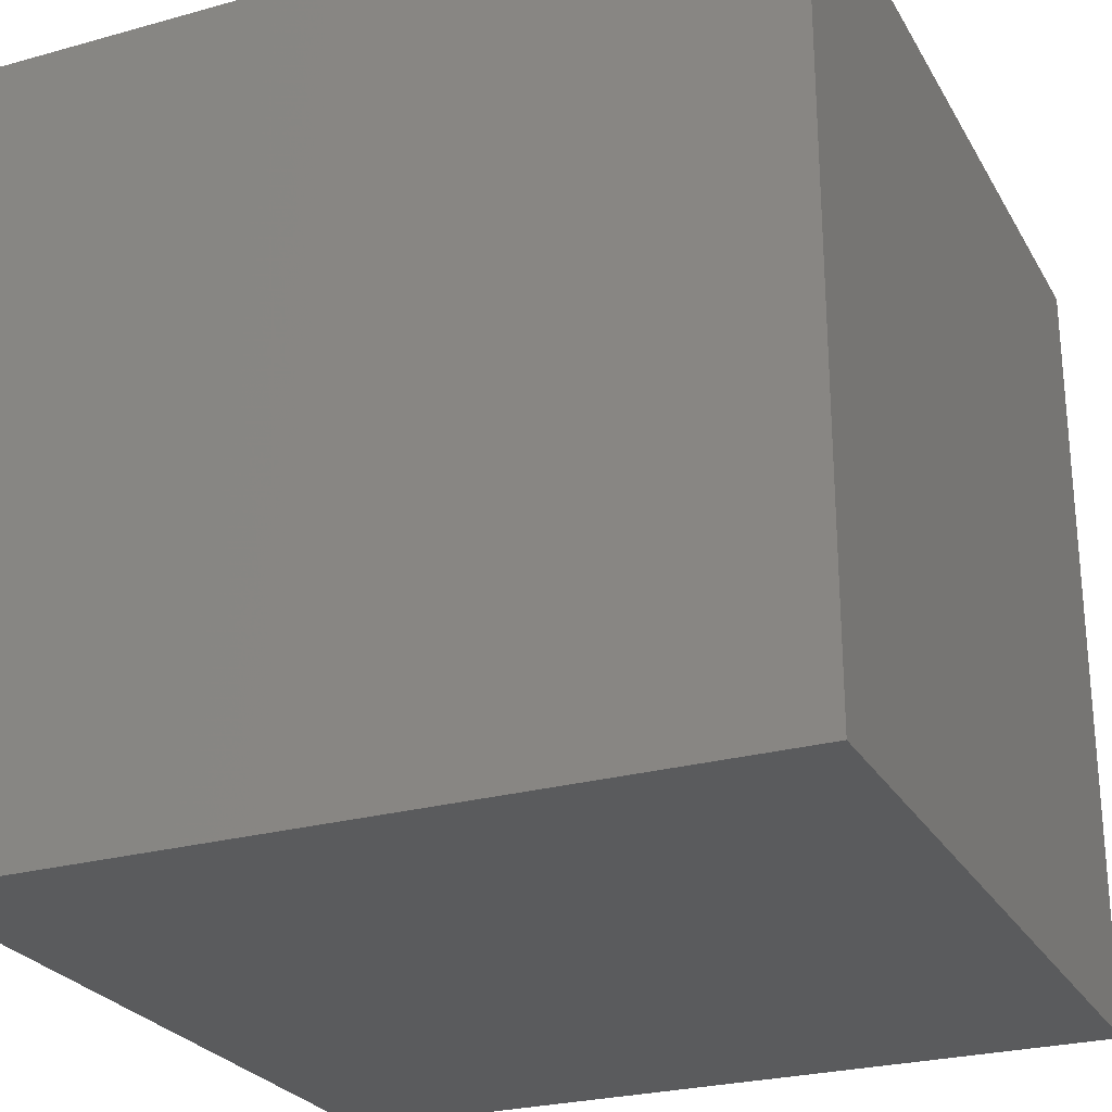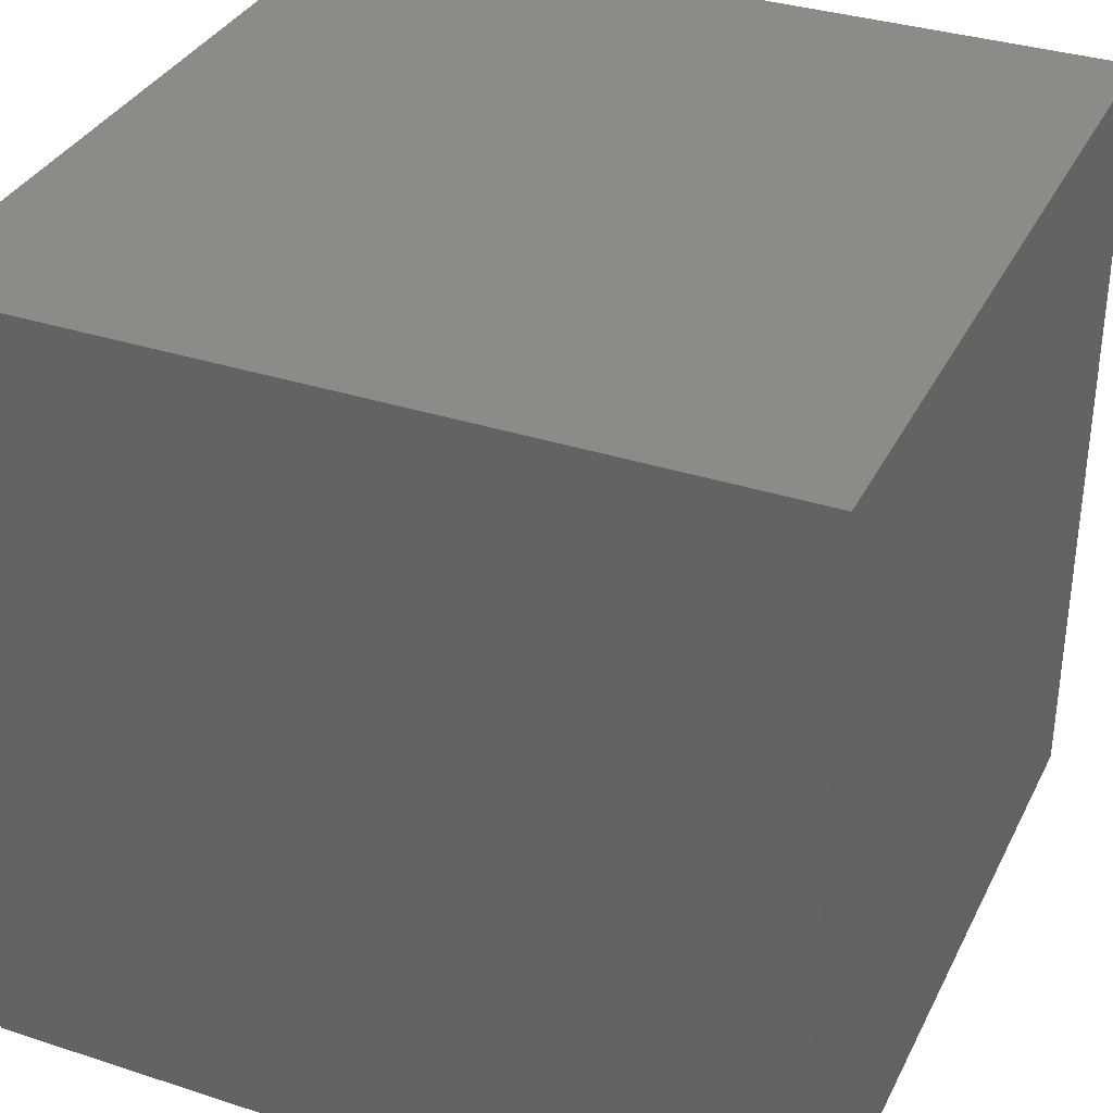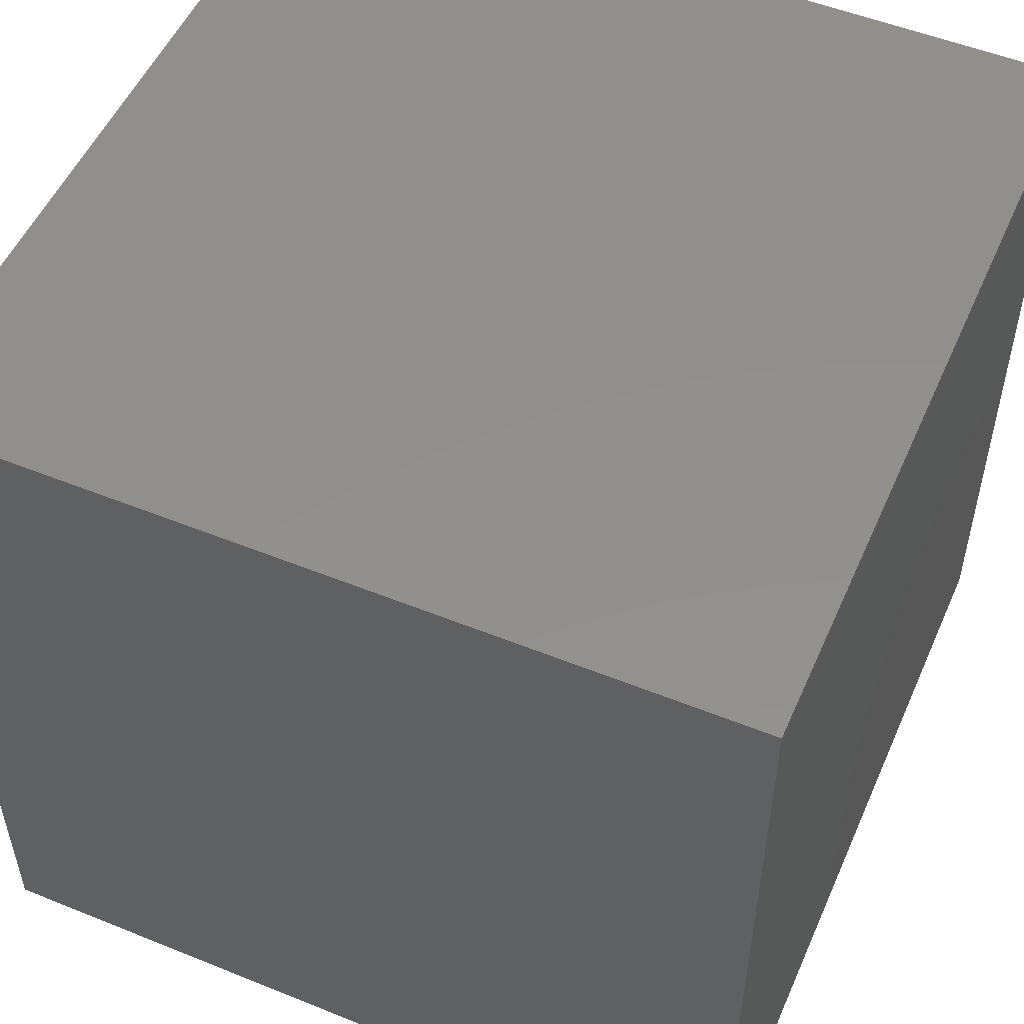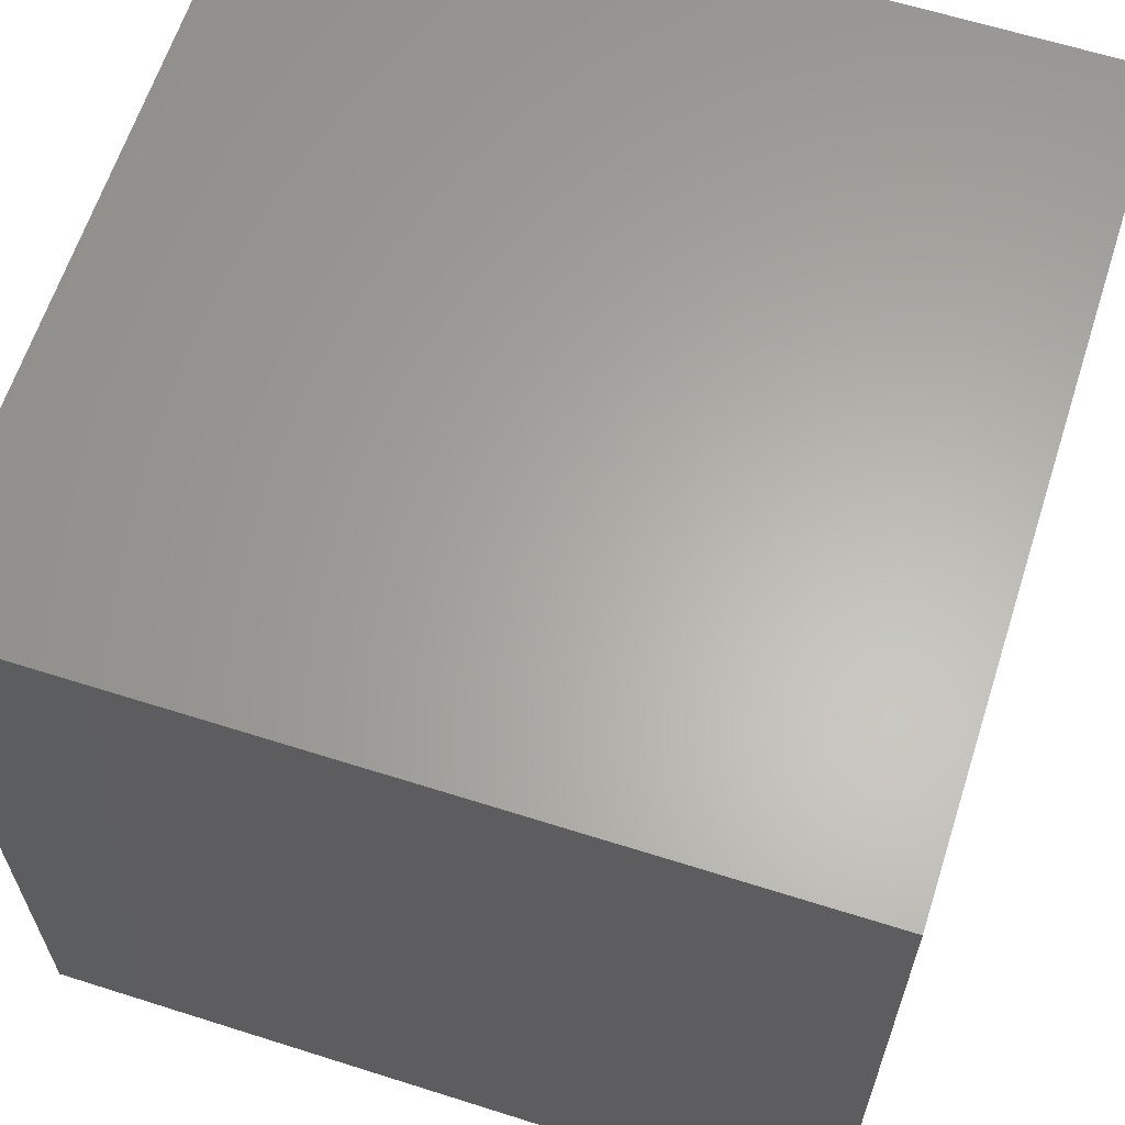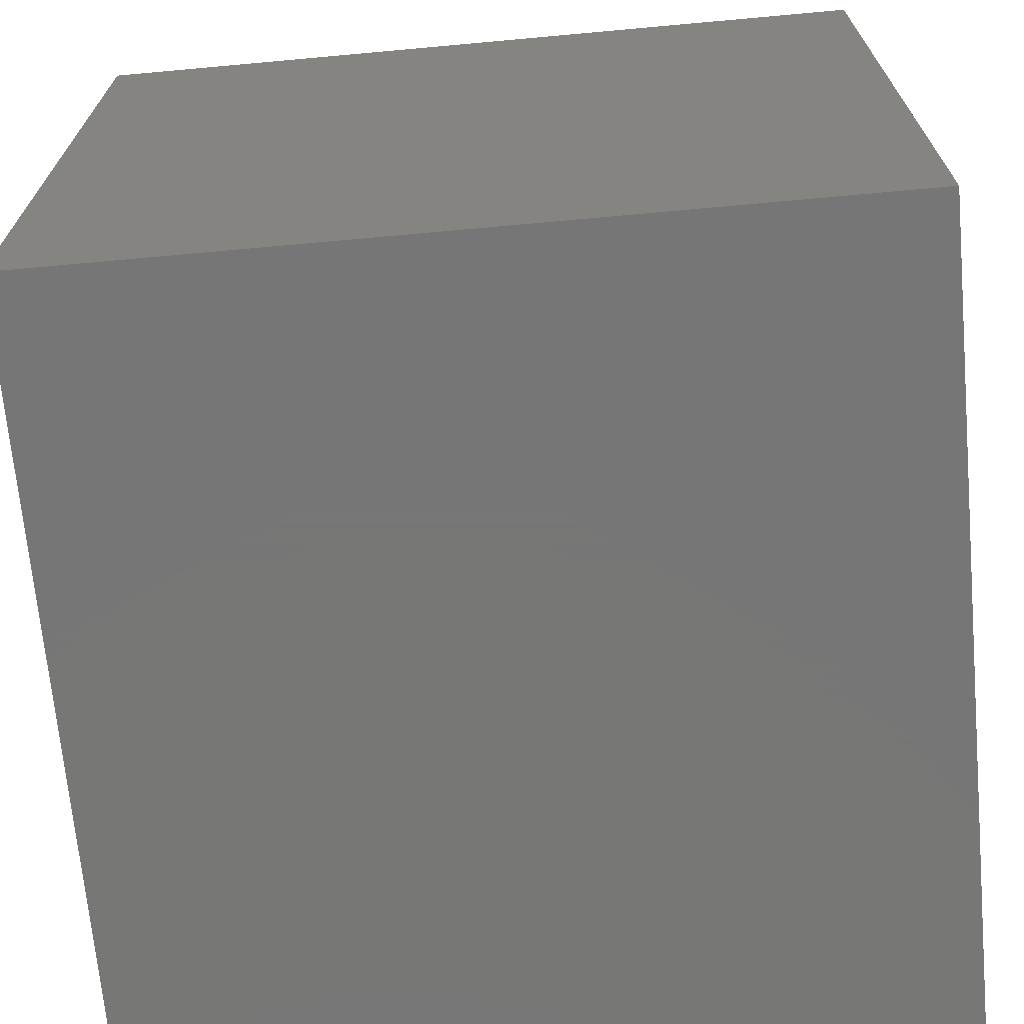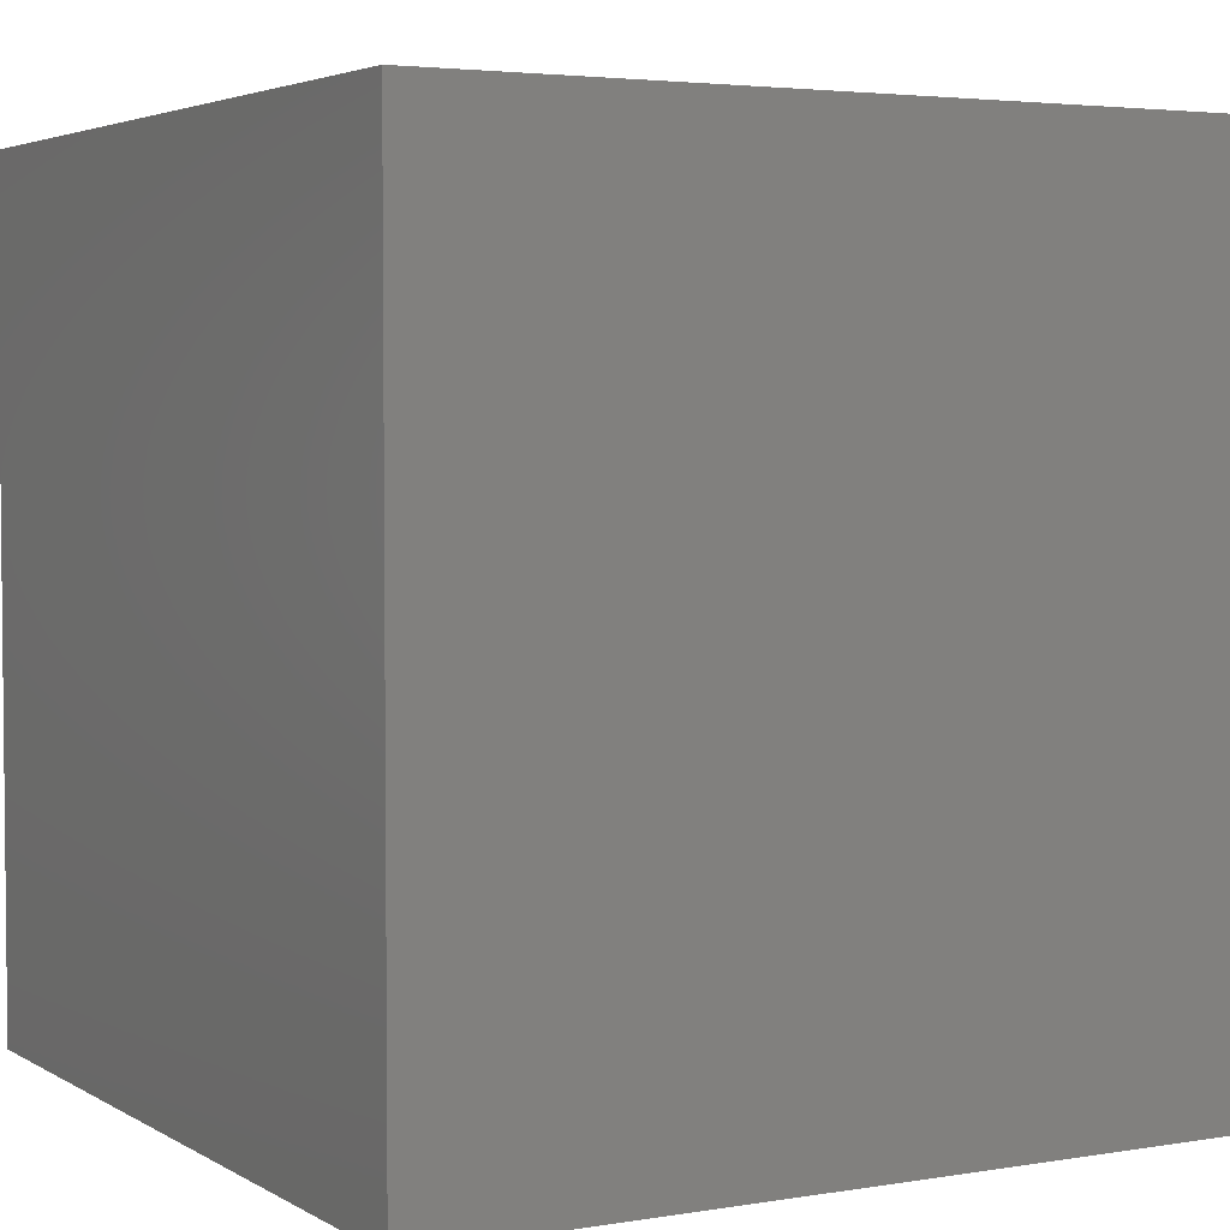
<metadata>
{"format":"stl","ext":"stl","renderer":"f3d","projection":"perspective","resolution":1024,"background":"white","views":[{"elev":-25.9,"azim":-156.2,"up":"+Y"},{"elev":34.5,"azim":-156.4,"up":"+Y"},{"elev":52.5,"azim":23.5,"up":"+Y"},{"elev":63.1,"azim":107.8,"up":"+Y"},{"elev":-69.2,"azim":5.2,"up":"+Y"},{"elev":3.7,"azim":150.8,"up":"+Z"}]}
</metadata>
<code>
# stl→obj: 8 verts, 12 faces
v 0 1 1
v 1 0 1
v 1 1 1
v 0 0 1
v 0 0 0
v 1 1 0
v 1 0 0
v 0 1 0
f 1 2 3
f 2 1 4
f 5 6 7
f 6 5 8
f 5 2 4
f 2 5 7
f 2 6 3
f 6 2 7
f 6 1 3
f 1 6 8
f 5 1 8
f 1 5 4

</code>
